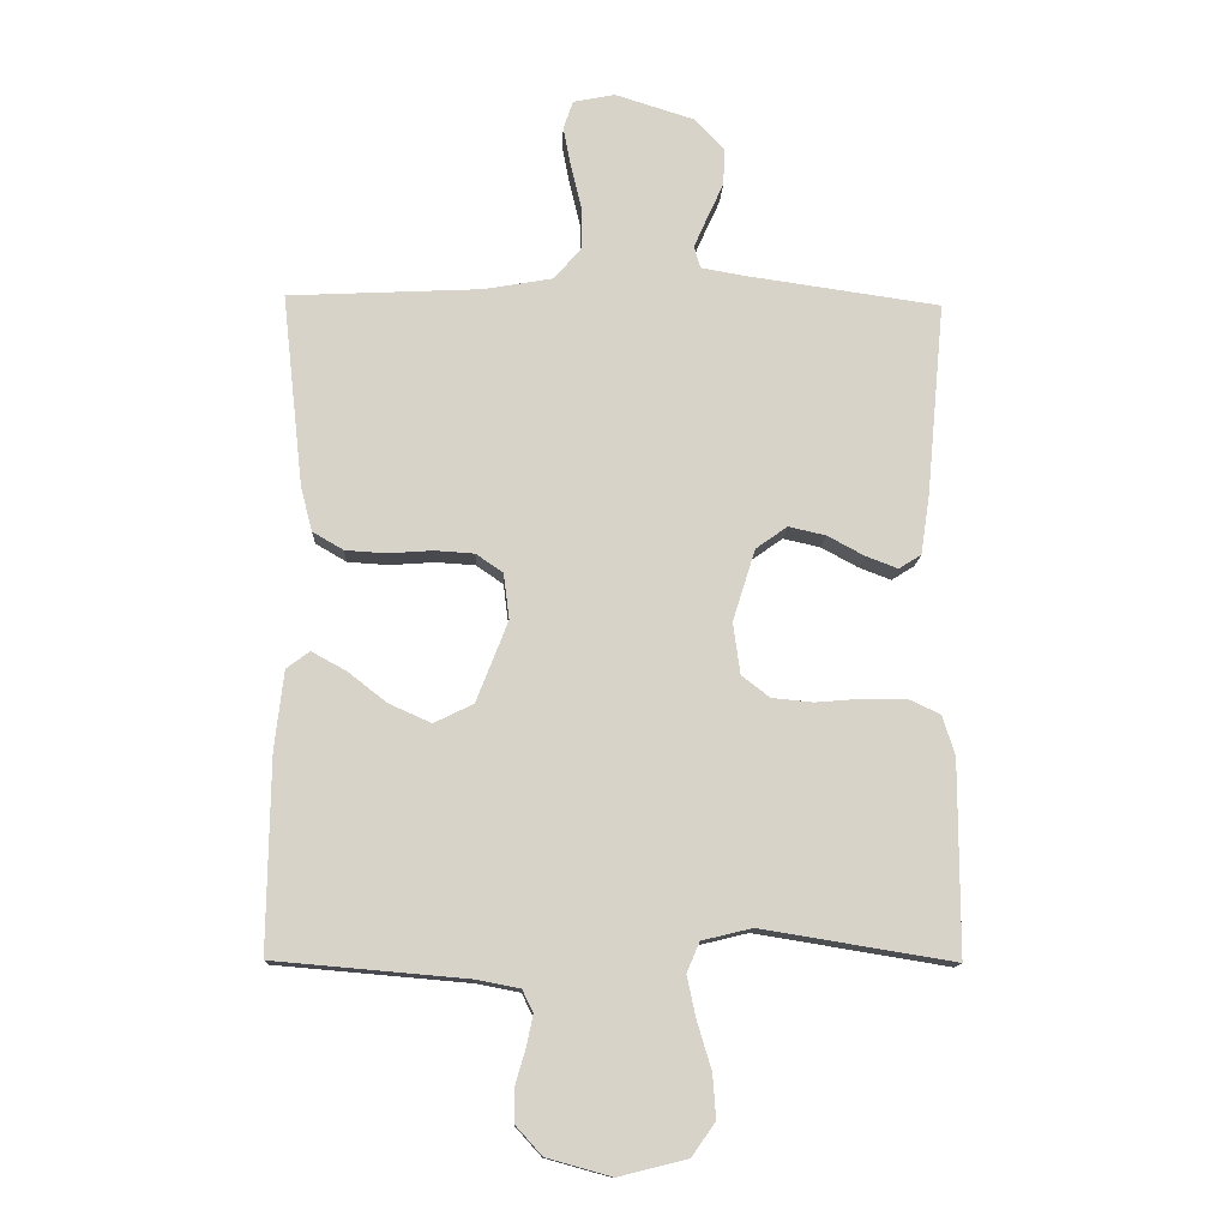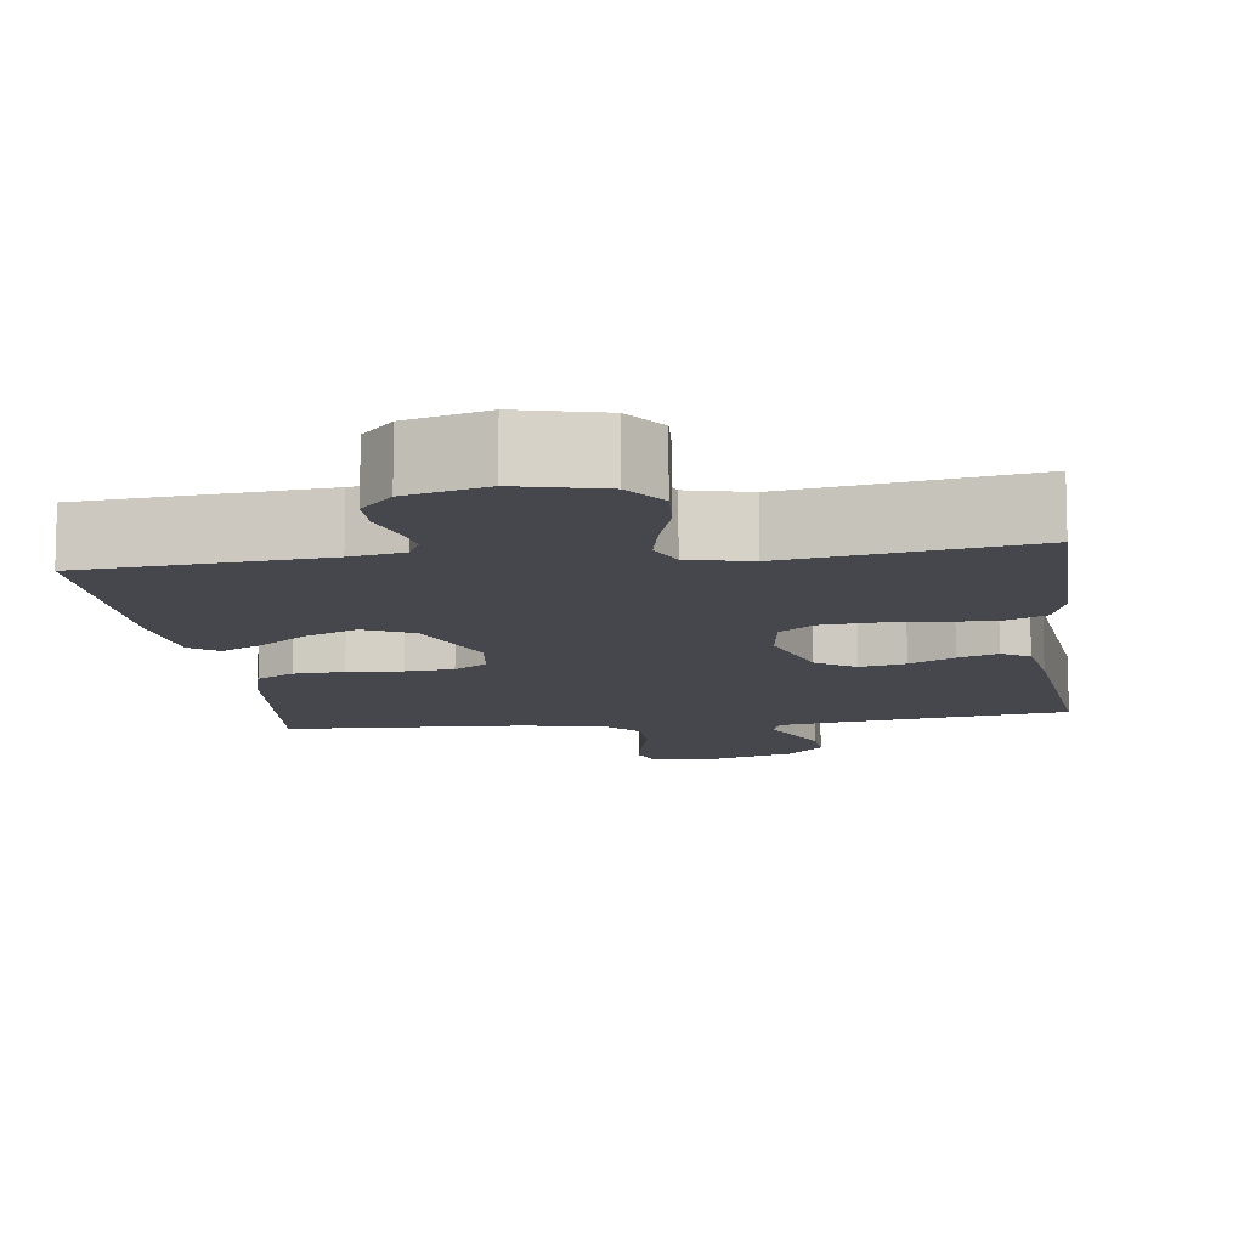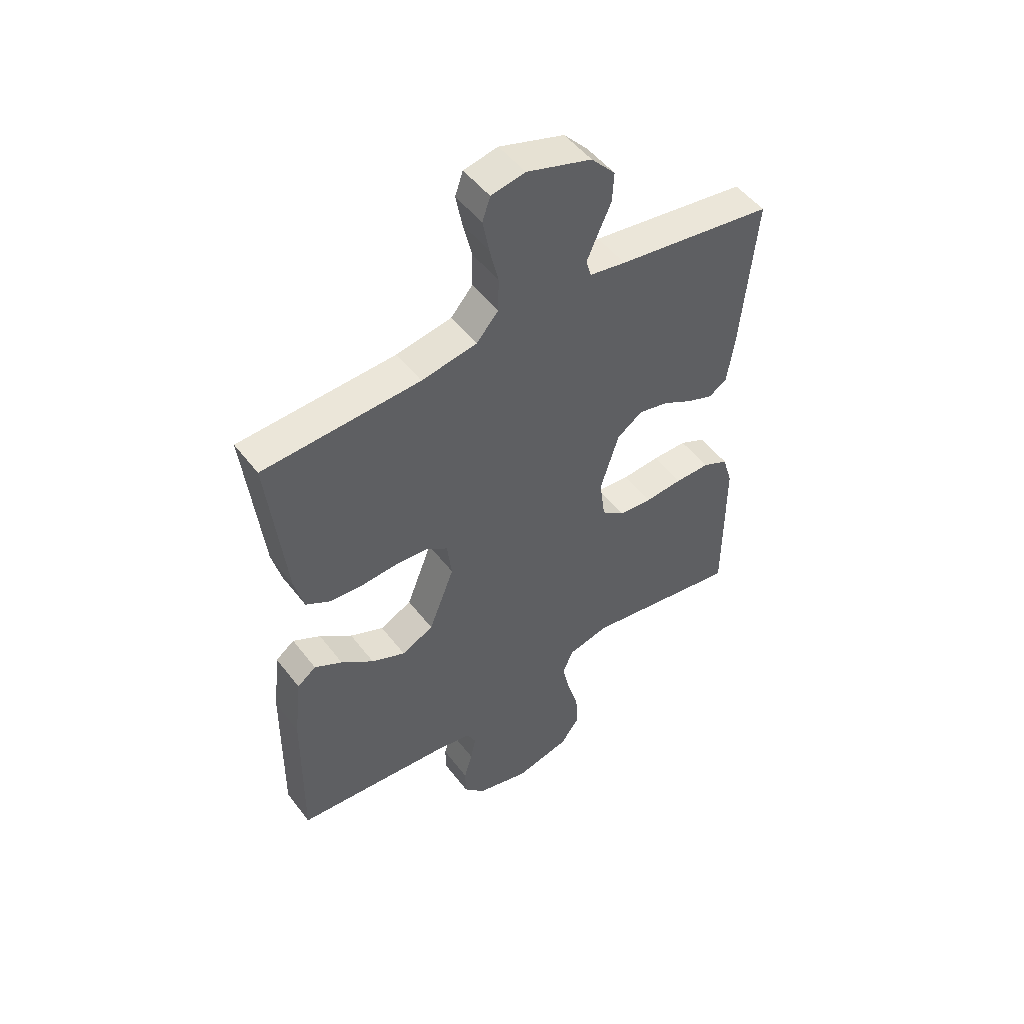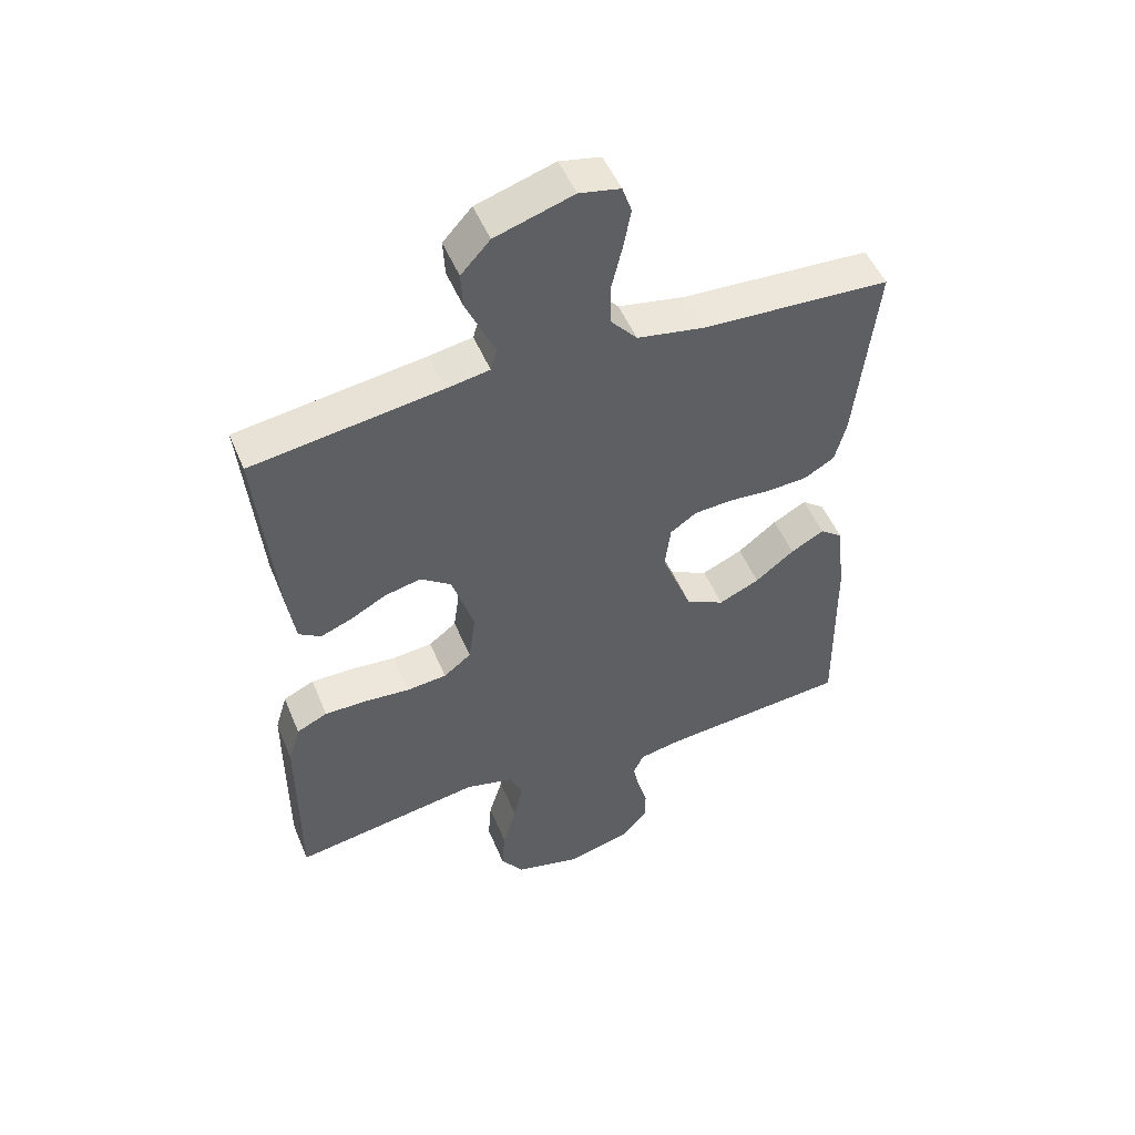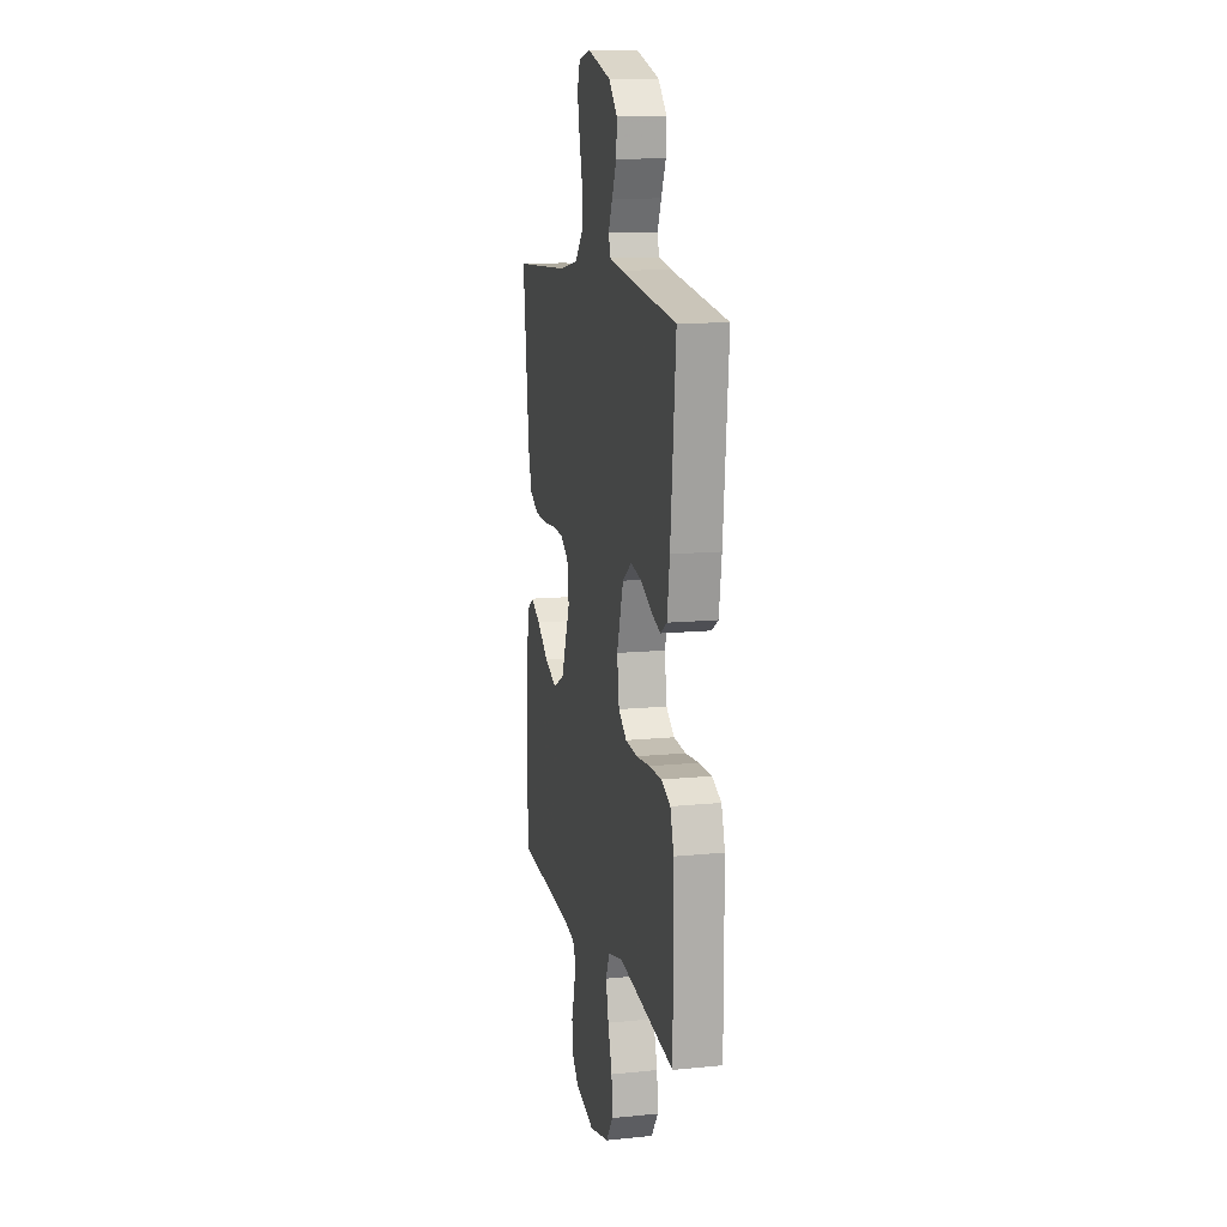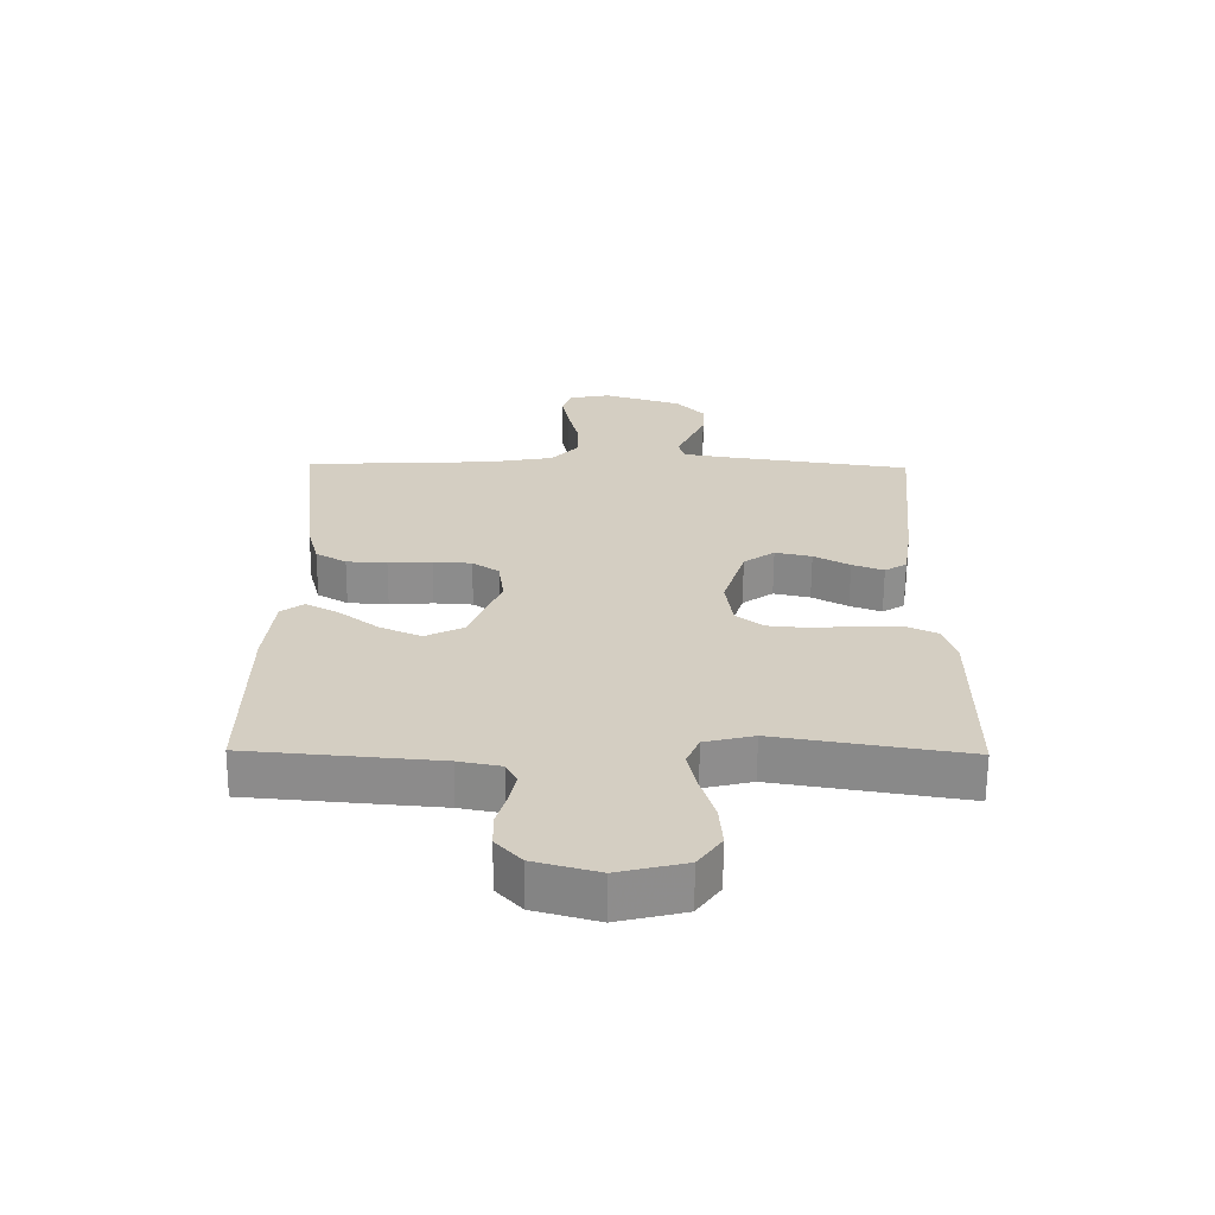
<metadata>
{"format":"obj","ext":"obj","renderer":"f3d","projection":"perspective","resolution":1024,"background":"white","views":[{"elev":-13.2,"azim":177.5,"up":"+Z"},{"elev":-11.0,"azim":-172.3,"up":"+Y"},{"elev":50.3,"azim":143.9,"up":"+Z"},{"elev":50.4,"azim":-22.1,"up":"+Z"},{"elev":12.4,"azim":-103.1,"up":"+Z"},{"elev":-64.7,"azim":179.6,"up":"+Z"}]}
</metadata>
<code>
v 0.5 0.07 0.5
v 0.467 0.07 0.2
v 0.449 0.07 0.131
v 0.401 0.07 0.103
v 0.337 0.07 0.099
v 0.268 0.07 0.104
v 0.207 0.07 0.1
v 0.165 0.07 0.071
v 0.156 0.07 0
v 0.205 0.07 -0.126
v 0.266 0.07 -0.156
v 0.331 0.07 -0.127
v 0.393 0.07 -0.079
v 0.446 0.07 -0.05
v 0.482 0.07 -0.077
v 0.496 0.07 -0.2
v 0.5 0.07 -0.5
v 0.2 0.07 -0.526
v 0.133 0.07 -0.539
v 0.116 0.07 -0.573
v 0.126 0.07 -0.621
v 0.142 0.07 -0.676
v 0.141 0.07 -0.729
v 0.101 0.07 -0.773
v 0 0.07 -0.801
v -0.106 0.07 -0.775
v -0.143 0.07 -0.723
v -0.138 0.07 -0.655
v -0.116 0.07 -0.582
v -0.102 0.07 -0.517
v -0.122 0.07 -0.47
v -0.2 0.07 -0.451
v -0.5 0.07 -0.5
v -0.5 0.07 -0.2
v -0.481 0.07 -0.137
v -0.432 0.07 -0.114
v -0.365 0.07 -0.114
v -0.293 0.07 -0.12
v -0.229 0.07 -0.114
v -0.185 0.07 -0.08
v -0.174 0.07 0
v -0.209 0.07 0.112
v -0.258 0.07 0.147
v -0.316 0.07 0.134
v -0.373 0.07 0.103
v -0.423 0.07 0.084
v -0.458 0.07 0.106
v -0.472 0.07 0.2
v -0.5 0.07 0.5
v -0.2 0.07 0.543
v -0.131 0.07 0.555
v -0.121 0.07 0.589
v -0.142 0.07 0.637
v -0.167 0.07 0.692
v -0.17 0.07 0.749
v -0.124 0.07 0.799
v 0 0.07 0.838
v 0.065 0.07 0.825
v 0.08 0.07 0.781
v 0.068 0.07 0.718
v 0.051 0.07 0.647
v 0.052 0.07 0.582
v 0.094 0.07 0.534
v 0.2 0.07 0.515
v 0.5 0 0.5
v 0.467 0 0.2
v 0.449 0 0.131
v 0.401 0 0.103
v 0.337 0 0.099
v 0.268 0 0.104
v 0.207 0 0.1
v 0.165 0 0.071
v 0.156 0 0
v 0.205 0 -0.126
v 0.266 0 -0.156
v 0.331 0 -0.127
v 0.393 0 -0.079
v 0.446 0 -0.05
v 0.482 0 -0.077
v 0.496 0 -0.2
v 0.5 0 -0.5
v 0.2 0 -0.526
v 0.133 0 -0.539
v 0.116 0 -0.573
v 0.126 0 -0.621
v 0.142 0 -0.676
v 0.141 0 -0.729
v 0.101 0 -0.773
v 0 0 -0.801
v -0.106 0 -0.775
v -0.143 0 -0.723
v -0.138 0 -0.655
v -0.116 0 -0.582
v -0.102 0 -0.517
v -0.122 0 -0.47
v -0.2 0 -0.451
v -0.5 0 -0.5
v -0.5 0 -0.2
v -0.481 0 -0.137
v -0.432 0 -0.114
v -0.365 0 -0.114
v -0.293 0 -0.12
v -0.229 0 -0.114
v -0.185 0 -0.08
v -0.174 0 0
v -0.209 0 0.112
v -0.258 0 0.147
v -0.316 0 0.134
v -0.373 0 0.103
v -0.423 0 0.084
v -0.458 0 0.106
v -0.472 0 0.2
v -0.5 0 0.5
v -0.2 0 0.543
v -0.131 0 0.555
v -0.121 0 0.589
v -0.142 0 0.637
v -0.167 0 0.692
v -0.17 0 0.749
v -0.124 0 0.799
v 0 0 0.838
v 0.065 0 0.825
v 0.08 0 0.781
v 0.068 0 0.718
v 0.051 0 0.647
v 0.052 0 0.582
v 0.094 0 0.534
v 0.2 0 0.515
f 59 60 61
f 58 59 61
f 57 58 61
f 56 57 61
f 55 56 61
f 54 55 61
f 53 54 61
f 52 53 61 62
f 51 52 62 63
f 48 49 50
f 47 48 50
f 46 47 50
f 45 46 50
f 44 45 50
f 51 63 64
f 50 51 64
f 44 50 64
f 43 44 64
f 36 37 38
f 35 36 38
f 34 35 38
f 33 34 38
f 32 33 38
f 31 32 38 39
f 30 31 39 40
f 27 28 29
f 26 27 29
f 25 26 29
f 24 25 29
f 23 24 29
f 22 23 29
f 21 22 29
f 20 21 29 30
f 30 40 41
f 20 30 41
f 19 20 41
f 16 17 18
f 15 16 18
f 14 15 18
f 13 14 18
f 12 13 18
f 11 12 18 19
f 4 5 6
f 3 4 6
f 2 3 6
f 1 2 6
f 64 1 6
f 43 64 6
f 42 43 6 7
f 41 42 7 8
f 10 11 19 41
f 9 10 41
f 8 9 41
f 125 124 123
f 125 123 122
f 125 122 121
f 125 121 120
f 125 120 119
f 125 119 118
f 125 118 117
f 126 125 117 116
f 127 126 116 115
f 114 113 112
f 114 112 111
f 114 111 110
f 114 110 109
f 114 109 108
f 128 127 115
f 128 115 114
f 128 114 108
f 128 108 107
f 102 101 100
f 102 100 99
f 102 99 98
f 102 98 97
f 102 97 96
f 103 102 96 95
f 104 103 95 94
f 93 92 91
f 93 91 90
f 93 90 89
f 93 89 88
f 93 88 87
f 93 87 86
f 93 86 85
f 94 93 85 84
f 105 104 94
f 105 94 84
f 105 84 83
f 82 81 80
f 82 80 79
f 82 79 78
f 82 78 77
f 82 77 76
f 83 82 76 75
f 70 69 68
f 70 68 67
f 70 67 66
f 70 66 65
f 70 65 128
f 70 128 107
f 71 70 107 106
f 72 71 106 105
f 105 83 75 74
f 105 74 73
f 105 73 72
f 1 65 66 2
f 2 66 67 3
f 3 67 68 4
f 4 68 69 5
f 5 69 70 6
f 6 70 71 7
f 7 71 72 8
f 8 72 73 9
f 9 73 74 10
f 10 74 75 11
f 11 75 76 12
f 12 76 77 13
f 13 77 78 14
f 14 78 79 15
f 15 79 80 16
f 16 80 81 17
f 17 81 82 18
f 18 82 83 19
f 19 83 84 20
f 20 84 85 21
f 21 85 86 22
f 22 86 87 23
f 23 87 88 24
f 24 88 89 25
f 25 89 90 26
f 26 90 91 27
f 27 91 92 28
f 28 92 93 29
f 29 93 94 30
f 30 94 95 31
f 31 95 96 32
f 32 96 97 33
f 33 97 98 34
f 34 98 99 35
f 35 99 100 36
f 36 100 101 37
f 37 101 102 38
f 38 102 103 39
f 39 103 104 40
f 40 104 105 41
f 41 105 106 42
f 42 106 107 43
f 43 107 108 44
f 44 108 109 45
f 45 109 110 46
f 46 110 111 47
f 47 111 112 48
f 48 112 113 49
f 49 113 114 50
f 50 114 115 51
f 51 115 116 52
f 52 116 117 53
f 53 117 118 54
f 54 118 119 55
f 55 119 120 56
f 56 120 121 57
f 57 121 122 58
f 58 122 123 59
f 59 123 124 60
f 60 124 125 61
f 61 125 126 62
f 62 126 127 63
f 63 127 128 64
f 64 128 65 1

</code>
